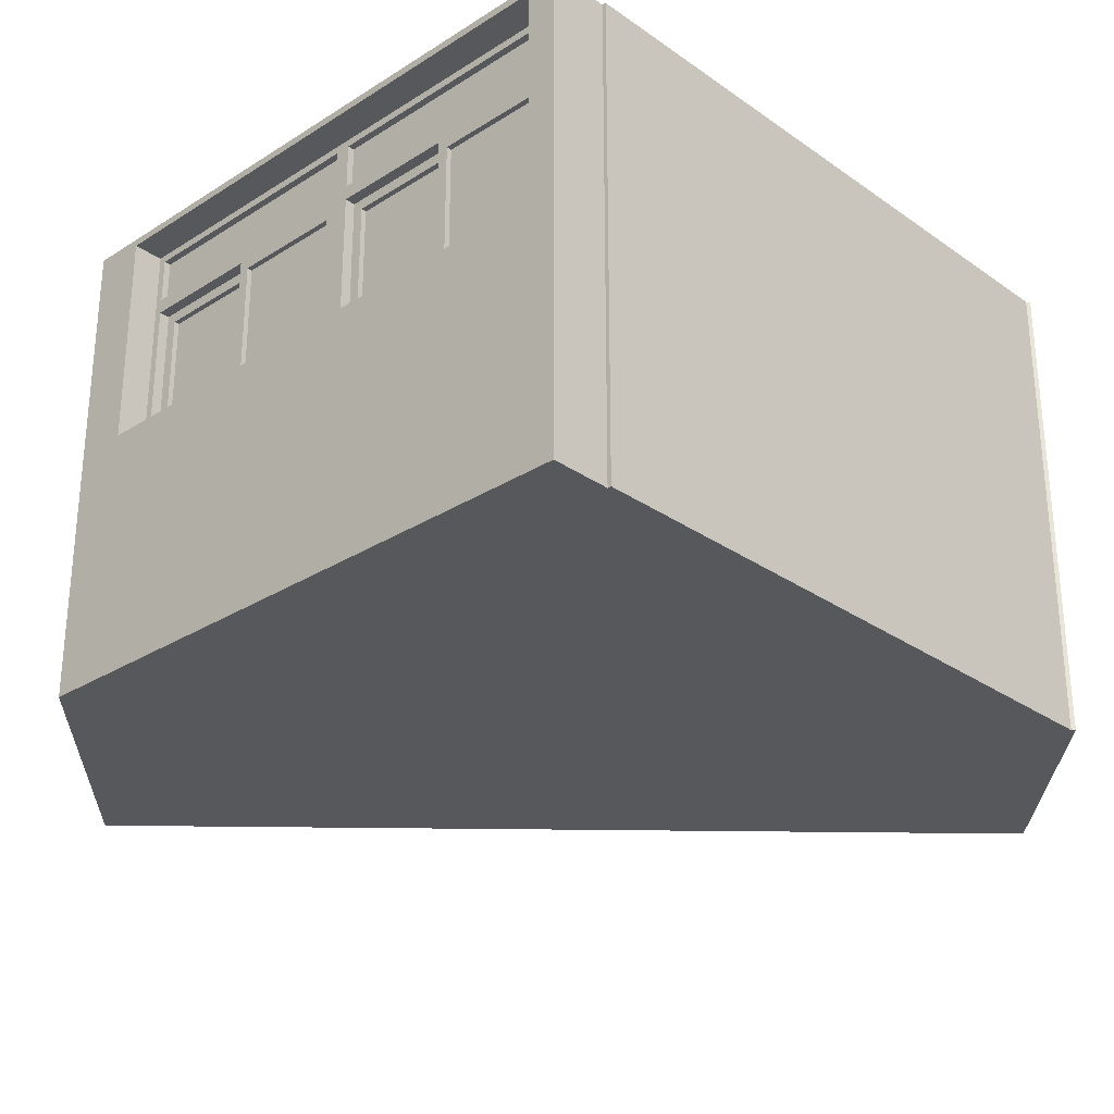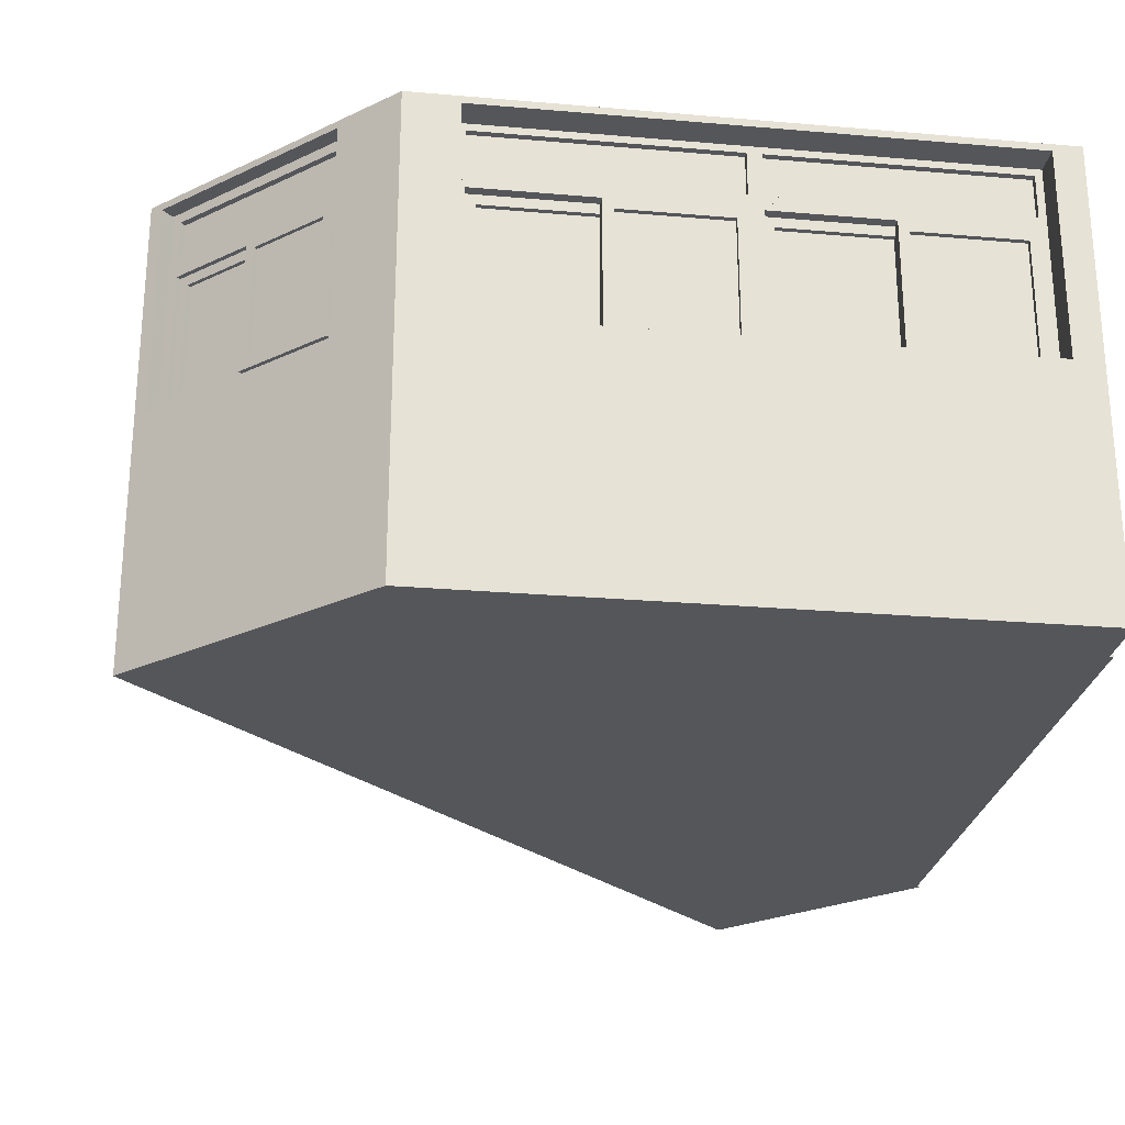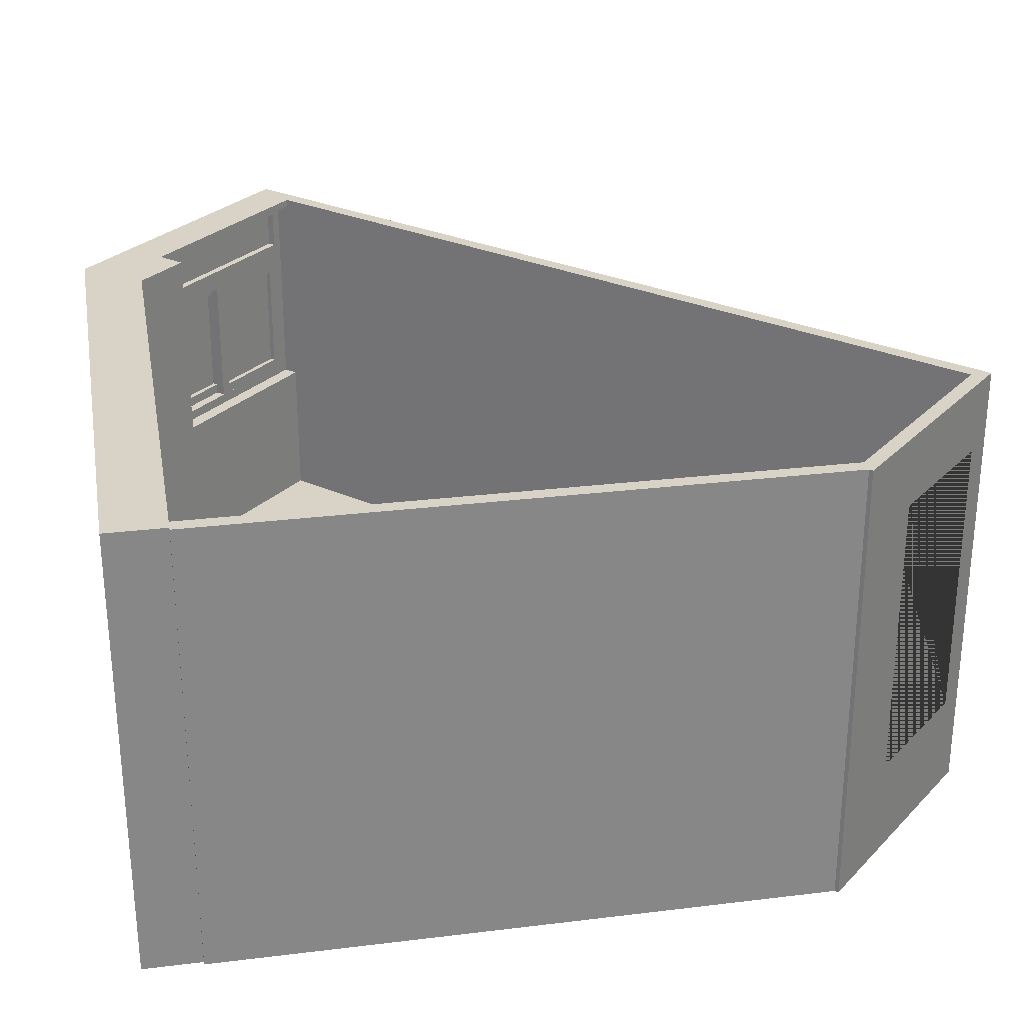
<metadata>
{"format":"obj","ext":"obj","renderer":"f3d","projection":"perspective","resolution":1024,"background":"white","views":[{"elev":-28.0,"azim":-136.4,"up":"+Y"},{"elev":-25.2,"azim":172.1,"up":"+Y"},{"elev":28.0,"azim":-100.5,"up":"+Y"}]}
</metadata>
<code>
g Mesh1 Group1 Model
v 2.944 4.485e-14 -5.499
v 4.221 -4.441e-16 -4.221
v 0 4.441e-16 -1.776e-15
v -1.23 -3.109e-15 -1.23
v -1.21 4.561e-13 -1.251
v -1.21 3.939e-13 -5.499
f 1 2 3 4 5 6
v 4.221 0.7 -4.221
v 2.944 0.7 -5.499
f 7 2 1 8
v 0 0.7 -1.776e-15
f 7 9 3 2
v -1.21 0.7 -5.499
v -1.21 0.7 -1.251
v -1.23 0.7 -1.23
f 8 10 11 12 9 7
f 1 6 10 8
f 11 10 6 5
f 12 11 5 4
f 9 12 4 3
g Mesh2 Group2 Model
v 4.221 3.2 -4.221
v 4.151 1.7 -4.292
v 4.221 4.631e-14 -4.221
f 13 14 15
v 4.151 3.15 -4.292
f 14 13 16
v 3.106 3.15 -5.337
f 16 13 17
v 2.944 3.2 -5.499
f 18 17 13
v 3.106 1.7 -5.337
f 18 19 17
v 2.944 4.613e-14 -5.499
f 20 19 18
f 19 20 15
v 2.965 4.613e-14 -5.902
v 4.434 4.631e-14 -4.434
v -1.185 4.631e-14 -5.499
v -1.185 4.631e-14 -5.902
f 21 22 15 20 23 24
v 3.318 1.7 -5.549
f 21 25 22
v 2.965 3.2 -5.902
f 25 21 26
v 2.611 1.7 -5.902
f 21 27 26
f 27 21 24
v -0.9887 1.7 -5.902
f 27 24 28
v -1.185 3.2 -5.902
f 29 28 24
v -0.9887 3.15 -5.902
f 28 29 30
v 2.611 3.15 -5.902
f 30 29 31
f 26 31 29
f 26 27 31
v 2.611 1.7 -5.499
v 2.611 3.15 -5.499
f 31 27 32 33
v -0.9887 1.7 -5.499
f 27 28 34 32
v -0.9887 3.15 -5.499
f 28 30 35 34
f 30 31 33 35
f 33 18 35
f 32 18 33
f 32 20 18
f 20 32 23
f 34 23 32
v -1.185 3.2 -5.499
f 23 34 36
f 36 34 35
f 35 18 36
v 4.434 3.2 -4.434
f 18 13 37 26 29 36
f 22 37 13 15
v 4.363 1.7 -4.504
f 38 37 22
v 4.363 3.15 -4.504
f 37 38 39
f 39 38 14 16
f 38 25 19 14
f 22 25 38
v 3.318 3.15 -5.549
f 25 40 17 19
f 25 26 40
f 40 26 37
f 37 39 40
f 40 39 16 17
f 19 15 14
f 29 24 23 36
g Mesh3 Group3 Model
v 0.07071 3.2 -0.07071
v 0.07071 0.7 -0.07071
v -0.07071 0.7 -0.2121
v -0.07071 2.7 -0.2121
v -0.7425 2.7 -0.8839
v -0.7425 0.7 -0.8839
v -1.089 0.7 -1.23
v -1.16 0.7 -1.301
v -1.16 3.2 -1.301
f 41 42 43 44 45 46 47 48 49
v 1.599e-13 3.2 -7.105e-15
v 1.599e-13 0.7 -7.105e-15
f 41 50 51 42
v -1.23 3.2 -1.23
f 52 50 41 49
v -0.1414 0.7 -0.1414
v -1.23 0.7 -1.23
v -1.16 0.7 -1.16
v -0.8132 0.7 -0.8132
v -0.8132 2.7 -0.8132
v -0.1414 2.7 -0.1414
f 53 51 50 52 54 55 56 57 58
f 43 42 51 53
f 58 44 43 53
f 44 58 57 45
f 45 57 56 46
f 46 56 55 47
f 55 54 48 47
f 48 54 52 49
g Mesh4 Group4 Model
v 4.221 0.7 -4.221
v 0.07071 0.7 -0.07071
v 1.116e-11 0.7 -0.1414
v 4.151 0.7 -4.292
f 59 60 61 62
v 4.221 3.2 -4.221
v 0.07071 3.2 -0.07071
f 60 59 63 64
v 4.151 3.2 -4.292
f 59 62 65 63
v 1.116e-11 3.2 -0.1414
f 62 61 66 65
f 61 60 64 66
f 64 63 65 66
g Mesh5 Group5 Model
v -1.11 0.7 -5.499
v -1.11 0.7 -1.252
v -1.16 0.7 -1.301
v -1.21 0.7 -1.251
v -1.21 0.7 -5.499
f 67 68 69 70 71
v -1.11 3.2 -1.252
v -1.11 3.2 -5.499
f 72 68 67 73
v -1.16 3.2 -1.301
f 72 74 69 68
v -1.21 3.2 -5.499
v -1.21 3.2 -1.251
f 75 76 74 72 73
f 71 70 76 75
f 74 76 70 69
f 67 71 75 73
g Mesh6 Group6 Model
v 2.965 0.7 -5.902
v 3.318 0.7 -5.549
v 2.965 0.7 -5.195
v 2.611 0.7 -5.549
f 77 78 79 80
v 2.965 3.2 -5.902
v 3.318 3.2 -5.549
f 78 77 81 82
v 2.611 3.2 -5.549
f 77 80 83 81
v 2.965 3.2 -5.195
f 80 79 84 83
f 79 78 82 84
f 82 81 83 84
g Mesh7 Window_Sliding_Main_Frame_7 Window_Sliding_7_1 Group7 Model
v 4.221 2.78 -4.363
v 4.172 2.68 -4.412
v 4.221 1.7 -4.363
f 85 86 87
v 3.177 2.78 -5.407
f 86 85 88
v 4.292 2.78 -4.434
v 3.248 2.78 -5.478
f 88 85 89 90
v 4.292 1.7 -4.434
f 85 87 91 89
v 3.177 1.7 -5.407
v 3.248 1.7 -5.478
f 87 92 93 91
v 4.172 1.77 -4.412
f 87 94 92
f 94 87 86
v 4.243 2.68 -4.483
v 4.243 1.77 -4.483
f 94 86 95 96
v 3.227 2.68 -5.358
v 3.297 2.68 -5.428
f 86 97 98 95
f 86 88 97
v 3.227 1.77 -5.358
f 97 88 99
f 92 99 88
f 92 94 99
v 3.297 1.77 -5.428
f 99 94 96 100
f 96 93 100
f 96 91 93
f 91 96 89
f 95 89 96
f 89 95 90
f 90 95 98
f 90 98 93
f 100 93 98
f 97 99 100 98
f 92 88 90 93
g Mesh8 Glazing Window_Sliding_Casement_14 Window_Sliding_7_1 Group7 Model
v 4.147 1.84 -4.487
v 3.749 1.84 -4.885
v 3.749 2.61 -4.885
v 4.147 2.61 -4.487
f 101 102 103 104
g Mesh9 Glazing1 Window_Sliding_Casement_14 Window_Sliding_7_1 Group7 Model
v 4.154 1.84 -4.494
v 3.756 1.84 -4.892
v 3.756 2.61 -4.892
v 4.154 2.61 -4.494
f 105 106 107 108
g Mesh10 Window_Sliding_Casement_14 Window_Sliding_7_1 Group7 Model
v 4.172 2.68 -4.412
v 4.122 2.61 -4.462
v 4.172 1.77 -4.412
f 109 110 111
v 3.674 2.68 -4.91
f 110 109 112
v 4.221 2.68 -4.462
v 3.724 2.68 -4.959
f 112 109 113 114
v 4.221 1.77 -4.462
f 109 111 115 113
v 3.674 1.77 -4.91
v 3.724 1.77 -4.959
f 111 116 117 115
v 4.122 1.84 -4.462
f 111 118 116
f 118 111 110
v 4.172 2.61 -4.511
v 4.172 1.84 -4.511
f 118 110 119 120
v 3.724 2.61 -4.86
v 3.773 2.61 -4.91
f 110 121 122 119
f 110 112 121
v 3.724 1.84 -4.86
f 121 112 123
f 116 123 112
f 116 118 123
v 3.773 1.84 -4.91
f 123 118 120 124
f 120 117 124
f 120 115 117
f 115 120 113
f 119 113 120
f 113 119 114
f 114 119 122
f 114 122 117
f 124 117 122
f 121 123 124 122
f 116 112 114 117
g Mesh11 Glazing2 Window_Sliding_Casement_14_1 Window_Sliding_7_1 Group7 Model
v 3.749 1.84 -4.984
v 3.35 1.84 -5.383
v 3.35 2.61 -5.383
v 3.749 2.61 -4.984
f 125 126 127 128
g Mesh12 Glazing3 Window_Sliding_Casement_14_1 Window_Sliding_7_1 Group7 Model
v 3.756 1.84 -4.991
v 3.357 1.84 -5.39
v 3.357 2.61 -5.39
v 3.756 2.61 -4.991
f 129 130 131 132
g Mesh13 Window_Sliding_Casement_14_1 Window_Sliding_7_1 Group7 Model
v 3.773 2.68 -4.91
v 3.724 2.61 -4.959
v 3.773 1.77 -4.91
f 133 134 135
v 3.276 2.68 -5.407
f 134 133 136
v 3.823 2.68 -4.959
v 3.326 2.68 -5.457
f 136 133 137 138
v 3.823 1.77 -4.959
f 133 135 139 137
v 3.276 1.77 -5.407
v 3.326 1.77 -5.457
f 135 140 141 139
v 3.724 1.84 -4.959
f 135 142 140
f 142 135 134
v 3.773 2.61 -5.009
v 3.773 1.84 -5.009
f 142 134 143 144
v 3.326 2.61 -5.358
v 3.375 2.61 -5.407
f 134 145 146 143
f 134 136 145
v 3.326 1.84 -5.358
f 145 136 147
f 140 147 136
f 140 142 147
v 3.375 1.84 -5.407
f 147 142 144 148
f 144 141 148
f 144 139 141
f 139 144 137
f 143 137 144
f 137 143 138
f 138 143 146
f 138 146 141
f 148 141 146
f 145 147 148 146
f 140 136 138 141
g Mesh14 Window_Fixed_Main_Frame_2 Window_Fixed_2_1 Group7 Model
v 4.221 3.15 -4.363
v 4.172 3.08 -4.412
v 4.221 2.75 -4.363
f 149 150 151
v 3.177 3.15 -5.407
f 150 149 152
v 4.292 3.15 -4.434
v 3.248 3.15 -5.478
f 152 149 153 154
v 4.292 2.75 -4.434
f 149 151 155 153
v 3.177 2.75 -5.407
v 3.248 2.75 -5.478
f 151 156 157 155
v 4.172 2.82 -4.412
f 151 158 156
f 158 151 150
v 4.243 3.08 -4.483
v 4.243 2.82 -4.483
f 158 150 159 160
v 3.227 3.08 -5.358
v 3.297 3.08 -5.428
f 150 161 162 159
f 150 152 161
v 3.227 2.82 -5.358
f 161 152 163
f 156 163 152
f 156 158 163
v 3.297 2.82 -5.428
f 163 158 160 164
f 160 157 164
f 160 155 157
f 155 160 153
f 159 153 160
f 153 159 154
f 154 159 162
f 154 162 157
f 164 157 162
f 161 163 164 162
f 156 152 154 157
g Mesh15 Glazing4 Window_Fixed_2_1 Group7 Model
v 4.207 2.82 -4.448
v 3.262 2.82 -5.393
v 3.262 3.08 -5.393
v 4.207 3.08 -4.448
f 165 166 167 168
g Mesh16 Glazing5 Window_Fixed_2_1 Group7 Model
v 4.214 2.82 -4.455
v 3.269 2.82 -5.4
v 3.269 3.08 -5.4
v 4.214 3.08 -4.455
f 169 170 171 172
g Mesh17 Group10 Group9 Group8 Model
v -0.9887 3.15 -5.699
v -0.9387 3.1 -5.699
v -0.9887 2.75 -5.699
f 173 174 175
v 0.8113 3.15 -5.699
f 174 173 176
v -0.9887 3.15 -5.599
v 0.8113 3.15 -5.599
f 176 173 177 178
v -0.9887 2.75 -5.599
f 173 175 179 177
v 0.8113 2.75 -5.699
v 0.8113 2.75 -5.599
f 175 180 181 179
v -0.9387 2.8 -5.699
f 175 182 180
f 182 175 174
v -0.9387 3.1 -5.599
v -0.9387 2.8 -5.599
f 182 174 183 184
v 0.7613 3.1 -5.699
v 0.7613 3.1 -5.599
f 174 185 186 183
f 174 176 185
v 0.7613 2.8 -5.699
f 185 176 187
f 180 187 176
f 180 182 187
v 0.7613 2.8 -5.599
f 187 182 184 188
f 184 181 188
f 184 179 181
f 179 184 177
f 183 177 184
f 177 183 178
f 178 183 186
f 178 186 181
f 188 181 186
f 185 187 188 186
f 180 176 178 181
g Mesh18 Group11 Group9 Group8 Model
v -0.9387 3.1 -5.654
v 0.7613 3.1 -5.654
v 0.7613 2.8 -5.654
v -0.9387 2.8 -5.654
f 189 190 191 192
v -0.9387 3.1 -5.644
v 0.7613 3.1 -5.644
f 190 189 193 194
v -0.9387 2.8 -5.644
f 189 192 195 193
v 0.7613 2.8 -5.644
f 192 191 196 195
f 191 190 194 196
f 194 193 195 196
g Mesh19 Group13 Group12 Group8 Model
v 0.8113 3.15 -5.699
v 0.8613 3.1 -5.699
v 0.8113 2.75 -5.699
f 197 198 199
v 2.611 3.15 -5.699
f 198 197 200
v 0.8113 3.15 -5.599
v 2.611 3.15 -5.599
f 200 197 201 202
v 0.8113 2.75 -5.599
f 197 199 203 201
v 2.611 2.75 -5.699
v 2.611 2.75 -5.599
f 199 204 205 203
v 0.8613 2.8 -5.699
f 199 206 204
f 206 199 198
v 0.8613 3.1 -5.599
v 0.8613 2.8 -5.599
f 206 198 207 208
v 2.561 3.1 -5.699
v 2.561 3.1 -5.599
f 198 209 210 207
f 198 200 209
v 2.561 2.8 -5.699
f 209 200 211
f 204 211 200
f 204 206 211
v 2.561 2.8 -5.599
f 211 206 208 212
f 208 205 212
f 208 203 205
f 203 208 201
f 207 201 208
f 201 207 202
f 202 207 210
f 202 210 205
f 212 205 210
f 209 211 212 210
f 204 200 202 205
g Mesh20 Group14 Group12 Group8 Model
v 0.8613 3.1 -5.654
v 2.561 3.1 -5.654
v 2.561 2.8 -5.654
v 0.8613 2.8 -5.654
f 213 214 215 216
v 0.8613 3.1 -5.644
v 2.561 3.1 -5.644
f 214 213 217 218
v 0.8613 2.8 -5.644
f 213 216 219 217
v 2.561 2.8 -5.644
f 216 215 220 219
f 215 214 218 220
f 218 217 219 220
g Mesh21 Window_Sliding_Main_Frame_2 Window_Sliding_2_1 Group8 Model
v -1.014 2.75 -5.699
v -0.9387 2.7 -5.699
v -1.014 1.7 -5.699
f 221 222 223
v 0.8363 2.75 -5.699
f 222 221 224
v -1.014 2.75 -5.599
v 0.8363 2.75 -5.599
f 224 221 225 226
v -1.014 1.7 -5.599
f 221 223 227 225
v 0.8363 1.7 -5.699
v 0.8363 1.7 -5.599
f 223 228 229 227
v -0.9387 1.75 -5.699
f 223 230 228
f 230 223 222
v -0.9387 2.7 -5.599
v -0.9387 1.75 -5.599
f 230 222 231 232
v 0.7613 2.7 -5.699
v 0.7613 2.7 -5.599
f 222 233 234 231
f 222 224 233
v 0.7613 1.75 -5.699
f 233 224 235
f 228 235 224
f 228 230 235
v 0.7613 1.75 -5.599
f 235 230 232 236
f 232 229 236
f 232 227 229
f 227 232 225
f 231 225 232
f 225 231 226
f 226 231 234
f 226 234 229
f 236 229 234
f 233 235 236 234
f 228 224 226 229
g Mesh22 Glazing6 Window_Sliding_Casement_4 Window_Sliding_2_1 Group8 Model
v -0.8687 1.82 -5.664
v -0.1237 1.82 -5.664
v -0.1237 2.63 -5.664
v -0.8687 2.63 -5.664
f 237 238 239 240
g Mesh23 Glazing7 Window_Sliding_Casement_4 Window_Sliding_2_1 Group8 Model
v -0.8687 1.82 -5.654
v -0.1237 1.82 -5.654
v -0.1237 2.63 -5.654
v -0.8687 2.63 -5.654
f 241 242 243 244
g Mesh24 Window_Sliding_Casement_4 Window_Sliding_2_1 Group8 Model
v -0.9387 2.7 -5.699
v -0.8687 2.63 -5.699
v -0.9387 1.75 -5.699
f 245 246 247
v -0.05365 2.7 -5.699
f 246 245 248
v -0.9387 2.7 -5.629
v -0.05365 2.7 -5.629
f 248 245 249 250
v -0.9387 1.75 -5.629
f 245 247 251 249
v -0.05365 1.75 -5.699
v -0.05365 1.75 -5.629
f 247 252 253 251
v -0.8687 1.82 -5.699
f 247 254 252
f 254 247 246
v -0.8687 2.63 -5.629
v -0.8687 1.82 -5.629
f 254 246 255 256
v -0.1237 2.63 -5.699
v -0.1237 2.63 -5.629
f 246 257 258 255
f 246 248 257
v -0.1237 1.82 -5.699
f 257 248 259
f 252 259 248
f 252 254 259
v -0.1237 1.82 -5.629
f 259 254 256 260
f 256 253 260
f 256 251 253
f 251 256 249
f 255 249 256
f 249 255 250
f 250 255 258
f 250 258 253
f 260 253 258
f 257 259 260 258
f 252 248 250 253
g Mesh25 Glazing8 Window_Sliding_Casement_4_1 Window_Sliding_2_1 Group8 Model
v -0.05365 1.82 -5.594
v 0.6913 1.82 -5.594
v 0.6913 2.63 -5.594
v -0.05365 2.63 -5.594
f 261 262 263 264
g Mesh26 Glazing9 Window_Sliding_Casement_4_1 Window_Sliding_2_1 Group8 Model
v -0.05365 1.82 -5.584
v 0.6913 1.82 -5.584
v 0.6913 2.63 -5.584
v -0.05365 2.63 -5.584
f 265 266 267 268
g Mesh27 Window_Sliding_Casement_4_1 Window_Sliding_2_1 Group8 Model
v -0.1237 2.7 -5.629
v -0.05365 2.63 -5.629
v -0.1237 1.75 -5.629
f 269 270 271
v 0.7613 2.7 -5.629
f 270 269 272
v -0.1237 2.7 -5.559
v 0.7613 2.7 -5.559
f 272 269 273 274
v -0.1237 1.75 -5.559
f 269 271 275 273
v 0.7613 1.75 -5.629
v 0.7613 1.75 -5.559
f 271 276 277 275
v -0.05365 1.82 -5.629
f 271 278 276
f 278 271 270
v -0.05365 2.63 -5.559
v -0.05365 1.82 -5.559
f 278 270 279 280
v 0.6913 2.63 -5.629
v 0.6913 2.63 -5.559
f 270 281 282 279
f 270 272 281
v 0.6913 1.82 -5.629
f 281 272 283
f 276 283 272
f 276 278 283
v 0.6913 1.82 -5.559
f 283 278 280 284
f 280 277 284
f 280 275 277
f 275 280 273
f 279 273 280
f 273 279 274
f 274 279 282
f 274 282 277
f 284 277 282
f 281 283 284 282
f 276 272 274 277
g Mesh28 Window_Sliding_Main_Frame_2_1 Window_Sliding_2_2 Group8 Model
v 0.7863 2.75 -5.699
v 0.8613 2.7 -5.699
v 0.7863 1.7 -5.699
f 285 286 287
v 2.636 2.75 -5.699
f 286 285 288
v 0.7863 2.75 -5.599
v 2.636 2.75 -5.599
f 288 285 289 290
v 0.7863 1.7 -5.599
f 285 287 291 289
v 2.636 1.7 -5.699
v 2.636 1.7 -5.599
f 287 292 293 291
v 0.8613 1.75 -5.699
f 287 294 292
f 294 287 286
v 0.8613 2.7 -5.599
v 0.8613 1.75 -5.599
f 294 286 295 296
v 2.561 2.7 -5.699
v 2.561 2.7 -5.599
f 286 297 298 295
f 286 288 297
v 2.561 1.75 -5.699
f 297 288 299
f 292 299 288
f 292 294 299
v 2.561 1.75 -5.599
f 299 294 296 300
f 296 293 300
f 296 291 293
f 291 296 289
f 295 289 296
f 289 295 290
f 290 295 298
f 290 298 293
f 300 293 298
f 297 299 300 298
f 292 288 290 293
g Mesh29 Glazing10 Window_Sliding_Casement_4_2 Window_Sliding_2_2 Group8 Model
v 0.9313 1.82 -5.664
v 1.676 1.82 -5.664
v 1.676 2.63 -5.664
v 0.9313 2.63 -5.664
f 301 302 303 304
g Mesh30 Glazing11 Window_Sliding_Casement_4_2 Window_Sliding_2_2 Group8 Model
v 0.9313 1.82 -5.654
v 1.676 1.82 -5.654
v 1.676 2.63 -5.654
v 0.9313 2.63 -5.654
f 305 306 307 308
g Mesh31 Window_Sliding_Casement_4_2 Window_Sliding_2_2 Group8 Model
v 0.8613 2.7 -5.699
v 0.9313 2.63 -5.699
v 0.8613 1.75 -5.699
f 309 310 311
v 1.746 2.7 -5.699
f 310 309 312
v 0.8613 2.7 -5.629
v 1.746 2.7 -5.629
f 312 309 313 314
v 0.8613 1.75 -5.629
f 309 311 315 313
v 1.746 1.75 -5.699
v 1.746 1.75 -5.629
f 311 316 317 315
v 0.9313 1.82 -5.699
f 311 318 316
f 318 311 310
v 0.9313 2.63 -5.629
v 0.9313 1.82 -5.629
f 318 310 319 320
v 1.676 2.63 -5.699
v 1.676 2.63 -5.629
f 310 321 322 319
f 310 312 321
v 1.676 1.82 -5.699
f 321 312 323
f 316 323 312
f 316 318 323
v 1.676 1.82 -5.629
f 323 318 320 324
f 320 317 324
f 320 315 317
f 315 320 313
f 319 313 320
f 313 319 314
f 314 319 322
f 314 322 317
f 324 317 322
f 321 323 324 322
f 316 312 314 317
g Mesh32 Glazing12 Window_Sliding_Casement_4_3 Window_Sliding_2_2 Group8 Model
v 1.746 1.82 -5.594
v 2.491 1.82 -5.594
v 2.491 2.63 -5.594
v 1.746 2.63 -5.594
f 325 326 327 328
g Mesh33 Glazing13 Window_Sliding_Casement_4_3 Window_Sliding_2_2 Group8 Model
v 1.746 1.82 -5.584
v 2.491 1.82 -5.584
v 2.491 2.63 -5.584
v 1.746 2.63 -5.584
f 329 330 331 332
g Mesh34 Window_Sliding_Casement_4_3 Window_Sliding_2_2 Group8 Model
v 1.676 2.7 -5.629
v 1.746 2.63 -5.629
v 1.676 1.75 -5.629
f 333 334 335
v 2.561 2.7 -5.629
f 334 333 336
v 1.676 2.7 -5.559
v 2.561 2.7 -5.559
f 336 333 337 338
v 1.676 1.75 -5.559
f 333 335 339 337
v 2.561 1.75 -5.629
v 2.561 1.75 -5.559
f 335 340 341 339
v 1.746 1.82 -5.629
f 335 342 340
f 342 335 334
v 1.746 2.63 -5.559
v 1.746 1.82 -5.559
f 342 334 343 344
v 2.491 2.63 -5.629
v 2.491 2.63 -5.559
f 334 345 346 343
f 334 336 345
v 2.491 1.82 -5.629
f 345 336 347
f 340 347 336
f 340 342 347
v 2.491 1.82 -5.559
f 347 342 344 348
f 344 341 348
f 344 339 341
f 339 344 337
f 343 337 344
f 337 343 338
f 338 343 346
f 338 346 341
f 348 341 346
f 345 347 348 346
f 340 336 338 341

</code>
